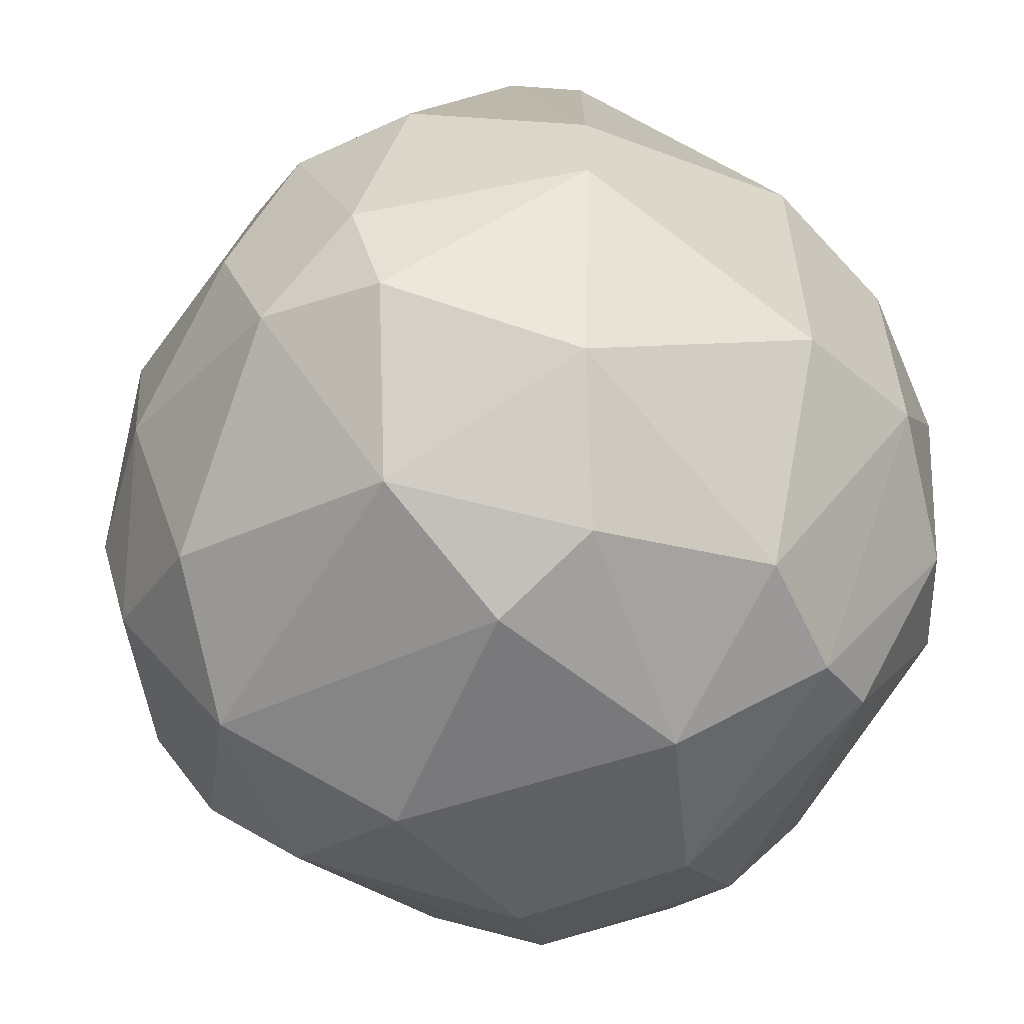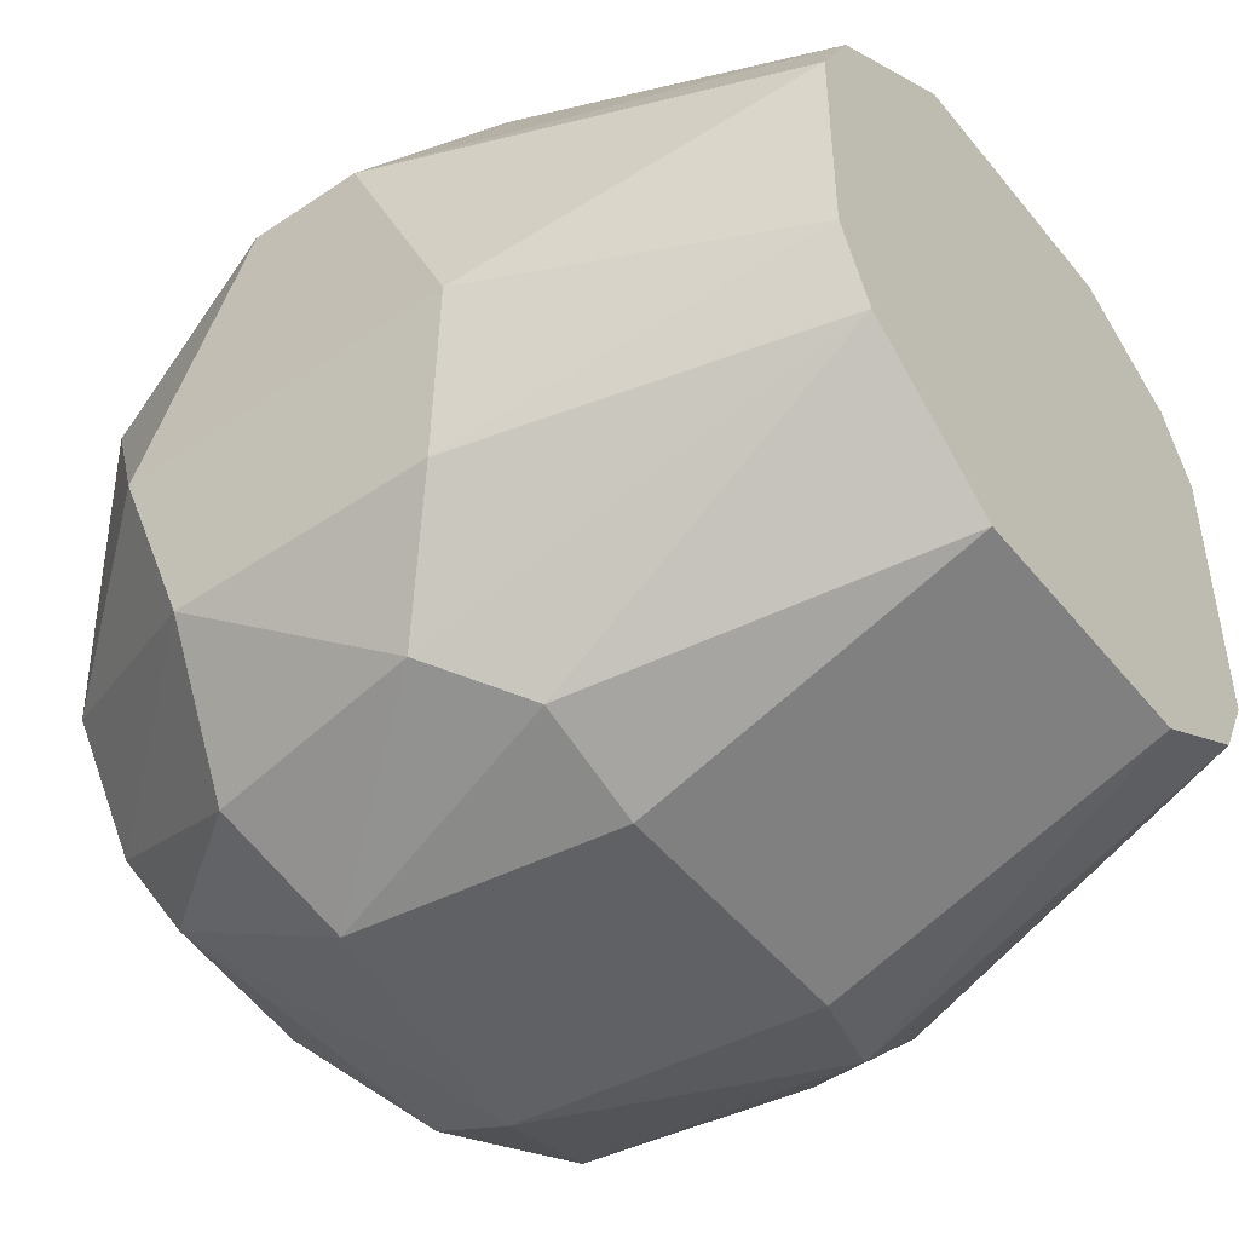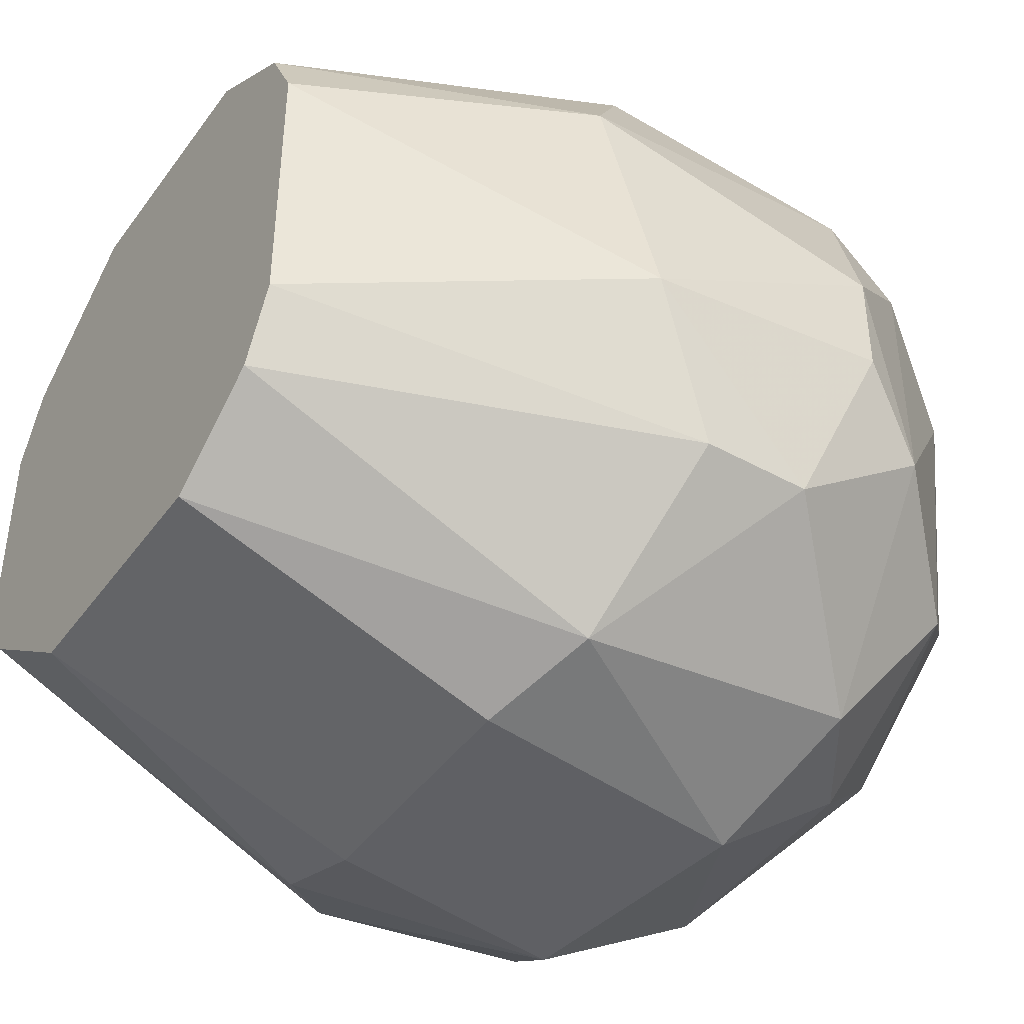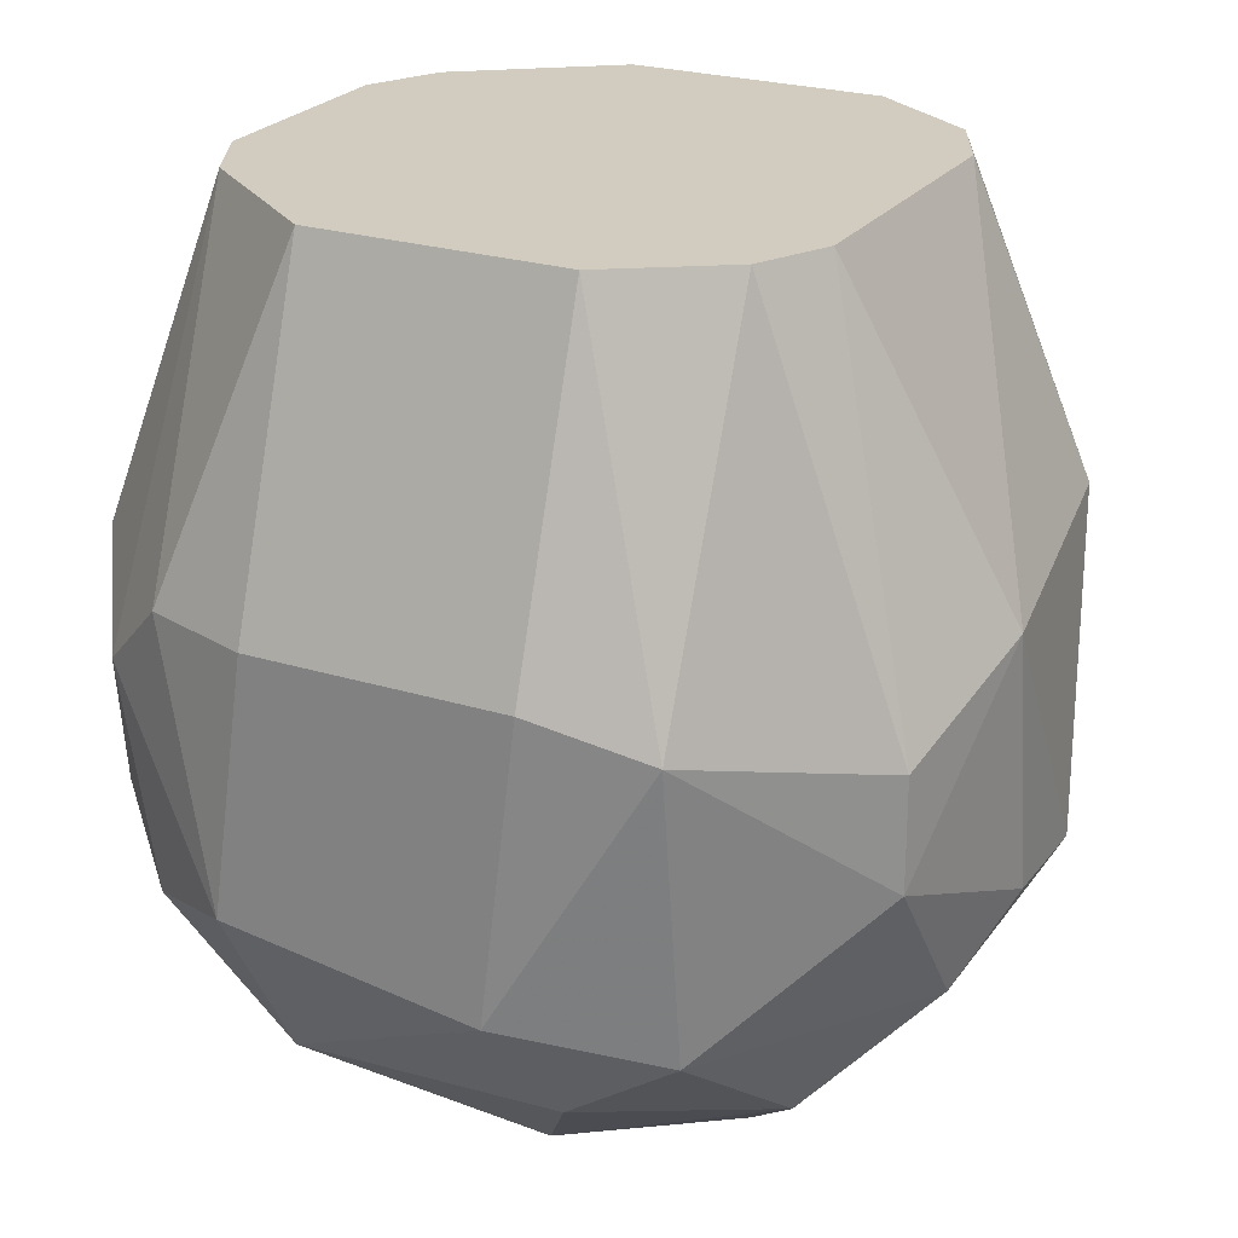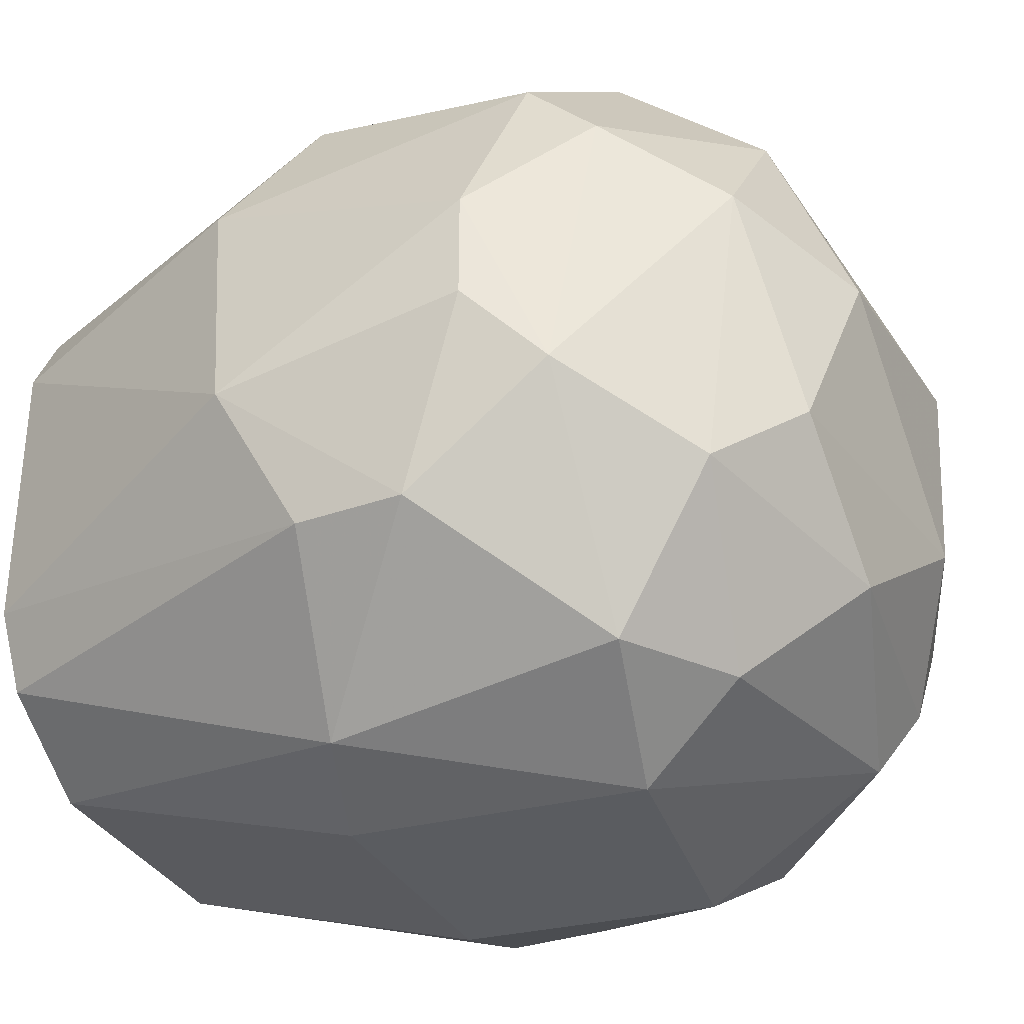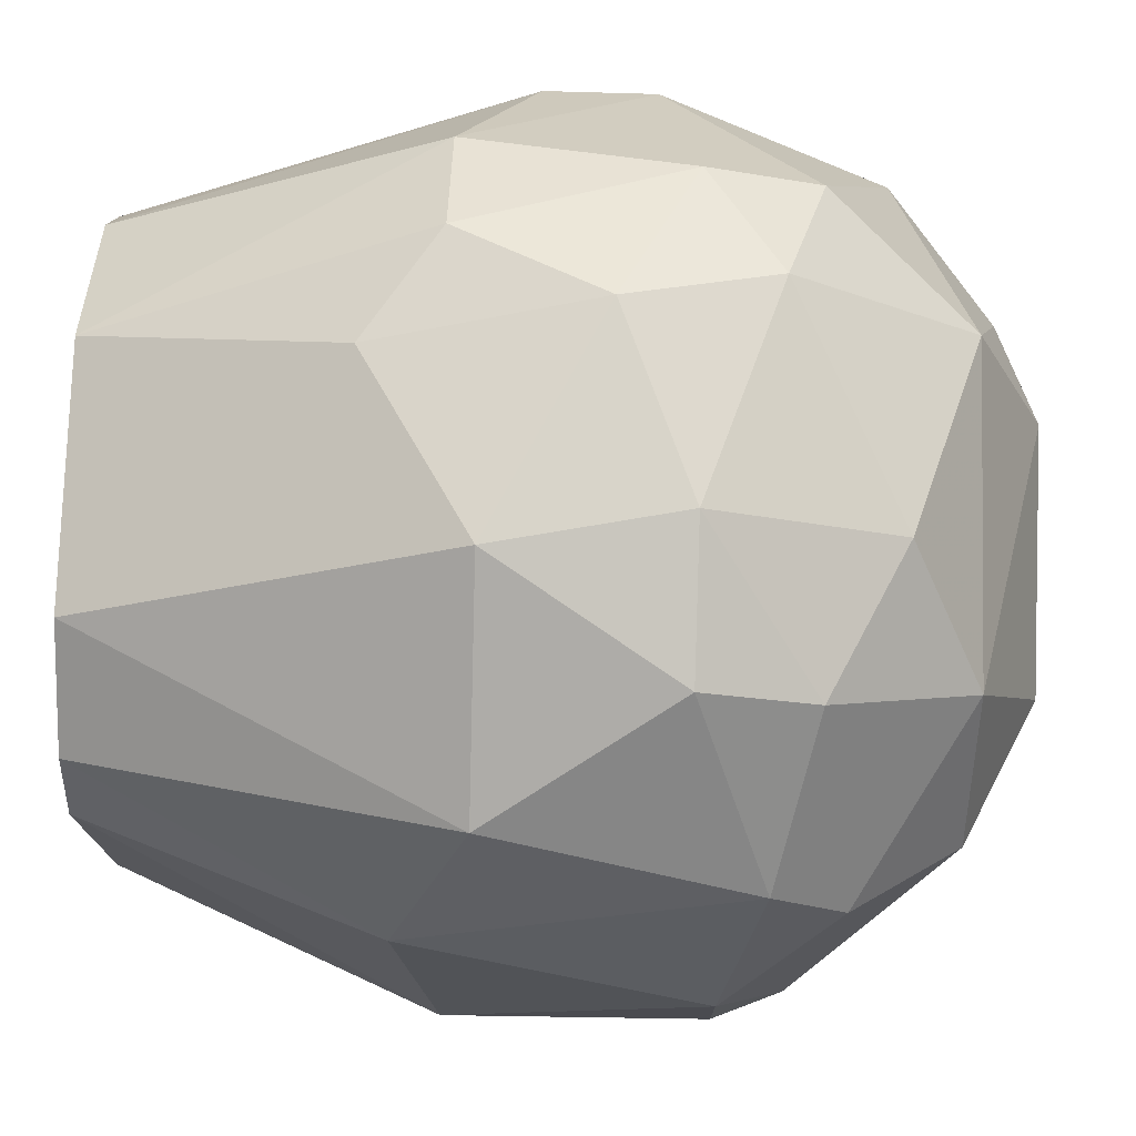
<metadata>
{"format":"obj","ext":"obj","renderer":"f3d","projection":"perspective","resolution":1024,"background":"white","views":[{"elev":-57.9,"azim":59.1,"up":"+Y"},{"elev":-48.5,"azim":127.0,"up":"+Z"},{"elev":-43.5,"azim":-123.2,"up":"+Z"},{"elev":24.0,"azim":-152.5,"up":"+Y"},{"elev":-34.2,"azim":-64.5,"up":"+Z"},{"elev":75.5,"azim":-88.3,"up":"+Z"}]}
</metadata>
<code>
v 0.000297 -0.0272 0.01031
v 0.000297 -0.04884 -0.007507
v -0.006067 -0.03993 -0.01769
v -0.006067 -0.03102 0.01159
v 0.006664 -0.01828 0.002676
v 0.006664 -0.01828 -0.01005
v 0.006664 -0.03993 -0.01515
v 0.006664 -0.0412 0.00777
v 0.006664 -0.04629 -0.007507
v 0.006664 -0.03738 0.009043
v -0.01753 -0.02974 -0.006234
v -0.01753 -0.03865 -0.004961
v -0.01753 -0.03865 -0.001143
v -0.01116 -0.01828 -0.01133
v -0.01116 -0.01828 0.003949
v -0.01116 -0.0412 -0.01515
v -0.01116 -0.03102 -0.01642
v 0.009209 -0.04375 0.001403
v 0.00157 -0.04884 0.00013
v 0.00157 -0.01828 -0.01387
v 0.00157 -0.01828 0.006497
v 0.00157 -0.02974 -0.01769
v 0.00157 -0.03483 0.01159
v -0.004794 -0.03738 0.01159
v -0.004794 -0.04757 -0.01133
v -0.004794 -0.04375 0.009043
v 0.007937 -0.01828 -0.007507
v 0.007937 -0.01828 0.00013
v 0.007937 -0.03229 -0.01515
v 0.007937 -0.02974 0.00777
v 0.004115 -0.02974 0.01031
v 0.004115 -0.04629 -0.01133
v 0.01048 -0.02974 -0.01133
v 0.01048 -0.03865 -0.01133
v 0.002843 -0.03993 0.01031
v 0.002843 -0.04502 -0.01387
v 0.002843 -0.04629 0.005224
v 0.002843 -0.03865 -0.01769
v -0.008613 -0.04629 0.005224
v -0.01625 -0.03611 -0.01133
v -0.01625 -0.03229 -0.01133
v -0.01625 -0.0412 -0.007507
v -0.01625 -0.02847 0.002676
v -0.009885 -0.0412 0.009043
v -0.009885 -0.03738 0.01031
v -0.009885 -0.04757 -0.007507
v -0.01371 -0.03102 0.00777
v -0.00734 -0.04884 -0.001143
v -0.00734 -0.01828 -0.01387
v -0.00734 -0.01828 0.006497
v -0.00734 -0.02974 -0.01769
v -0.00734 -0.04375 -0.01515
v -0.01498 -0.03993 0.005224
v -0.01498 -0.04247 0.002676
v 0.005391 -0.02974 -0.01642
v 0.005391 -0.04757 -0.001143
v -0.01243 -0.01828 0.001403
v -0.01243 -0.01828 -0.008779
v -0.01243 -0.04502 -0.01005
v -0.01243 -0.04629 0.00013
v 0.01176 -0.03993 -0.006234
v 0.01176 -0.03611 0.002676
v 0.01176 -0.03229 0.002676
v 0.01176 -0.02847 -0.006234
f 22 20 55
f 6 58 50
f 6 50 5
f 64 62 61
f 58 6 20
f 37 39 19
f 61 62 18
f 58 20 49
f 20 51 49
f 1 50 4
f 4 50 47
f 45 4 47
f 50 58 57
f 12 13 11
f 13 43 11
f 58 41 11
f 57 58 11
f 43 57 11
f 38 51 22
f 51 20 22
f 64 61 34
f 50 1 21
f 5 50 21
f 30 5 21
f 51 38 3
f 49 51 17
f 51 3 17
f 3 16 17
f 39 37 26
f 37 35 26
f 19 39 48
f 35 37 8
f 18 62 8
f 37 18 8
f 13 12 42
f 54 13 42
f 6 5 28
f 61 18 9
f 32 34 9
f 34 61 9
f 1 4 23
f 25 32 2
f 46 25 2
f 19 48 2
f 48 46 2
f 32 9 2
f 62 64 63
f 5 30 63
f 30 62 63
f 64 28 63
f 28 5 63
f 39 54 60
f 48 39 60
f 46 48 60
f 54 42 60
f 43 13 53
f 45 47 53
f 47 43 53
f 13 54 53
f 32 25 36
f 3 38 36
f 29 6 33
f 64 34 33
f 34 29 33
f 4 45 24
f 26 35 24
f 23 4 24
f 35 23 24
f 41 58 14
f 58 49 14
f 17 41 14
f 49 17 14
f 25 46 59
f 42 16 59
f 46 60 59
f 60 42 59
f 38 29 7
f 34 32 7
f 29 34 7
f 32 36 7
f 36 38 7
f 12 11 40
f 11 41 40
f 41 17 40
f 17 16 40
f 42 12 40
f 16 42 40
f 62 30 10
f 35 8 10
f 8 62 10
f 23 35 10
f 23 10 31
f 21 1 31
f 30 21 31
f 1 23 31
f 10 30 31
f 28 64 27
f 6 28 27
f 64 33 27
f 33 6 27
f 16 3 52
f 36 25 52
f 3 36 52
f 25 59 52
f 59 16 52
f 54 39 44
f 39 26 44
f 45 53 44
f 53 54 44
f 24 45 44
f 26 24 44
f 43 47 15
f 47 50 15
f 50 57 15
f 57 43 15
f 37 19 56
f 18 37 56
f 9 18 56
f 19 2 56
f 2 9 56
f 20 6 55
f 6 29 55
f 29 38 55
f 38 22 55

</code>
